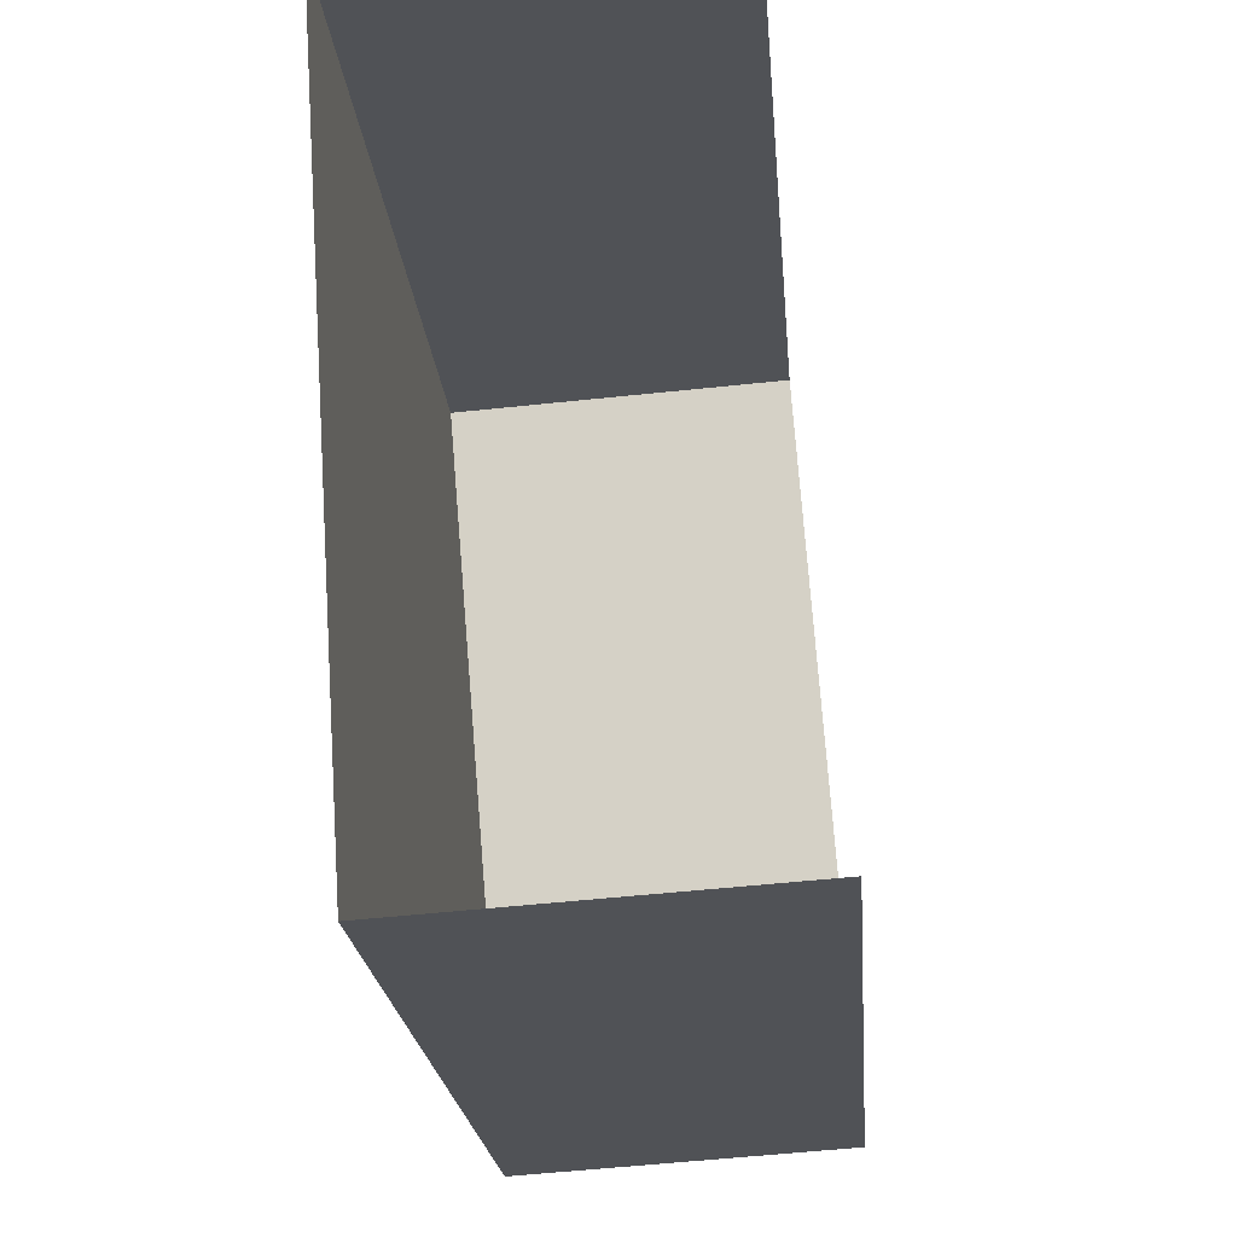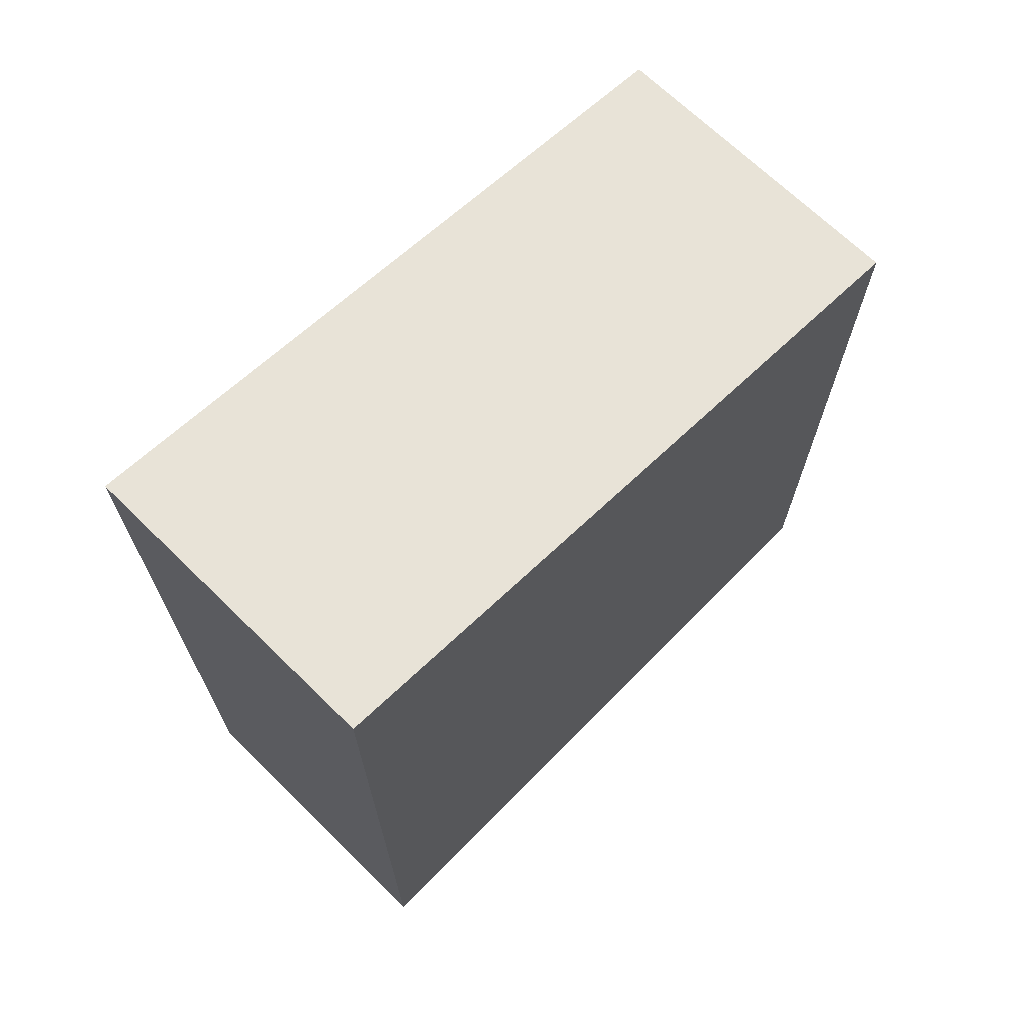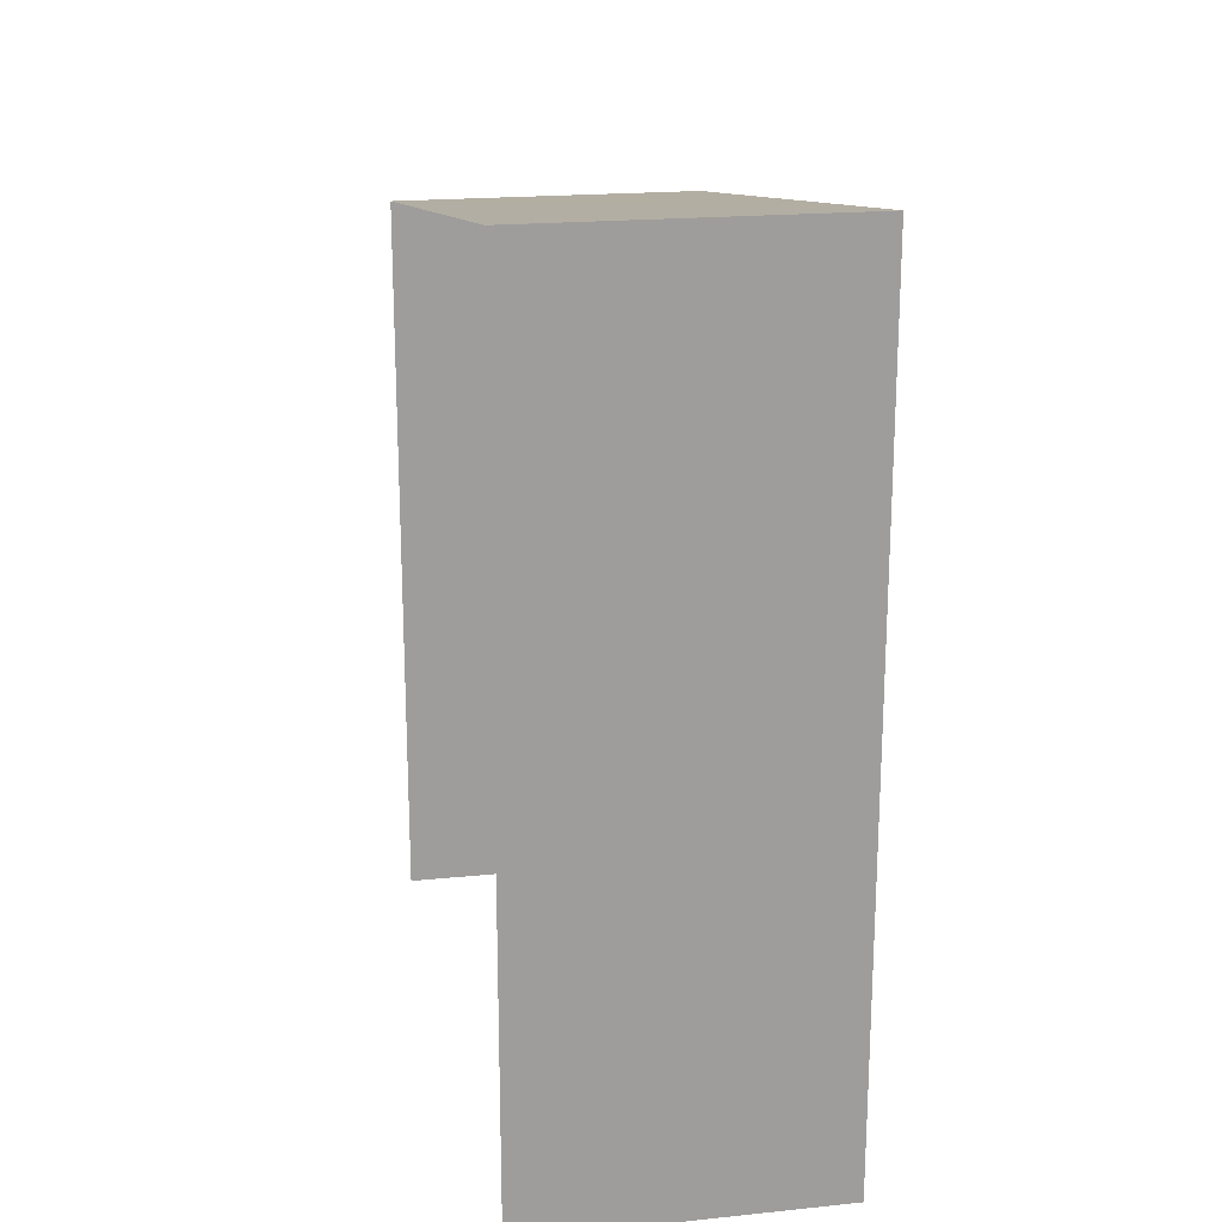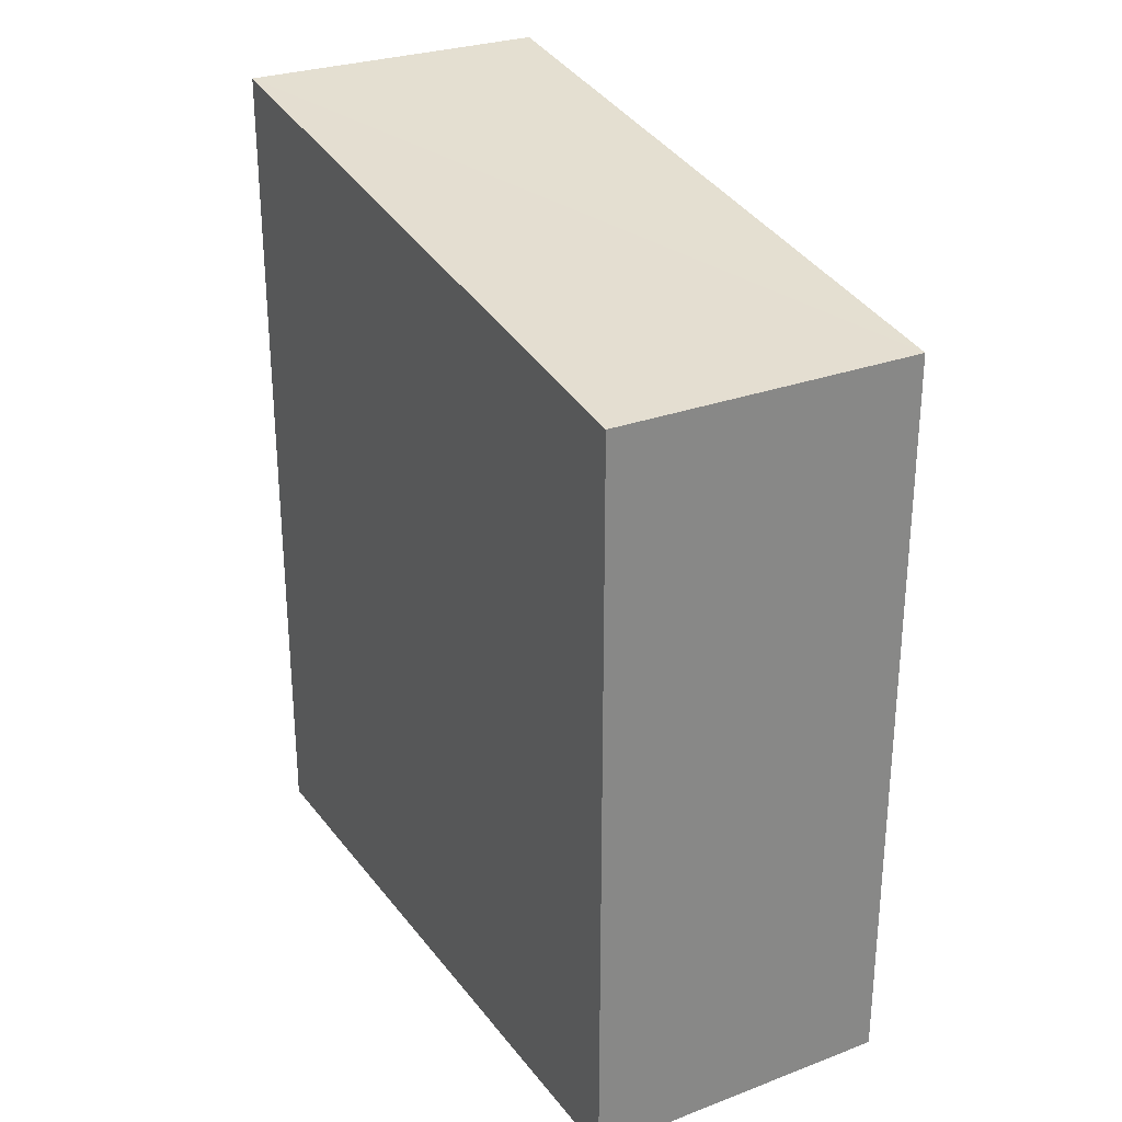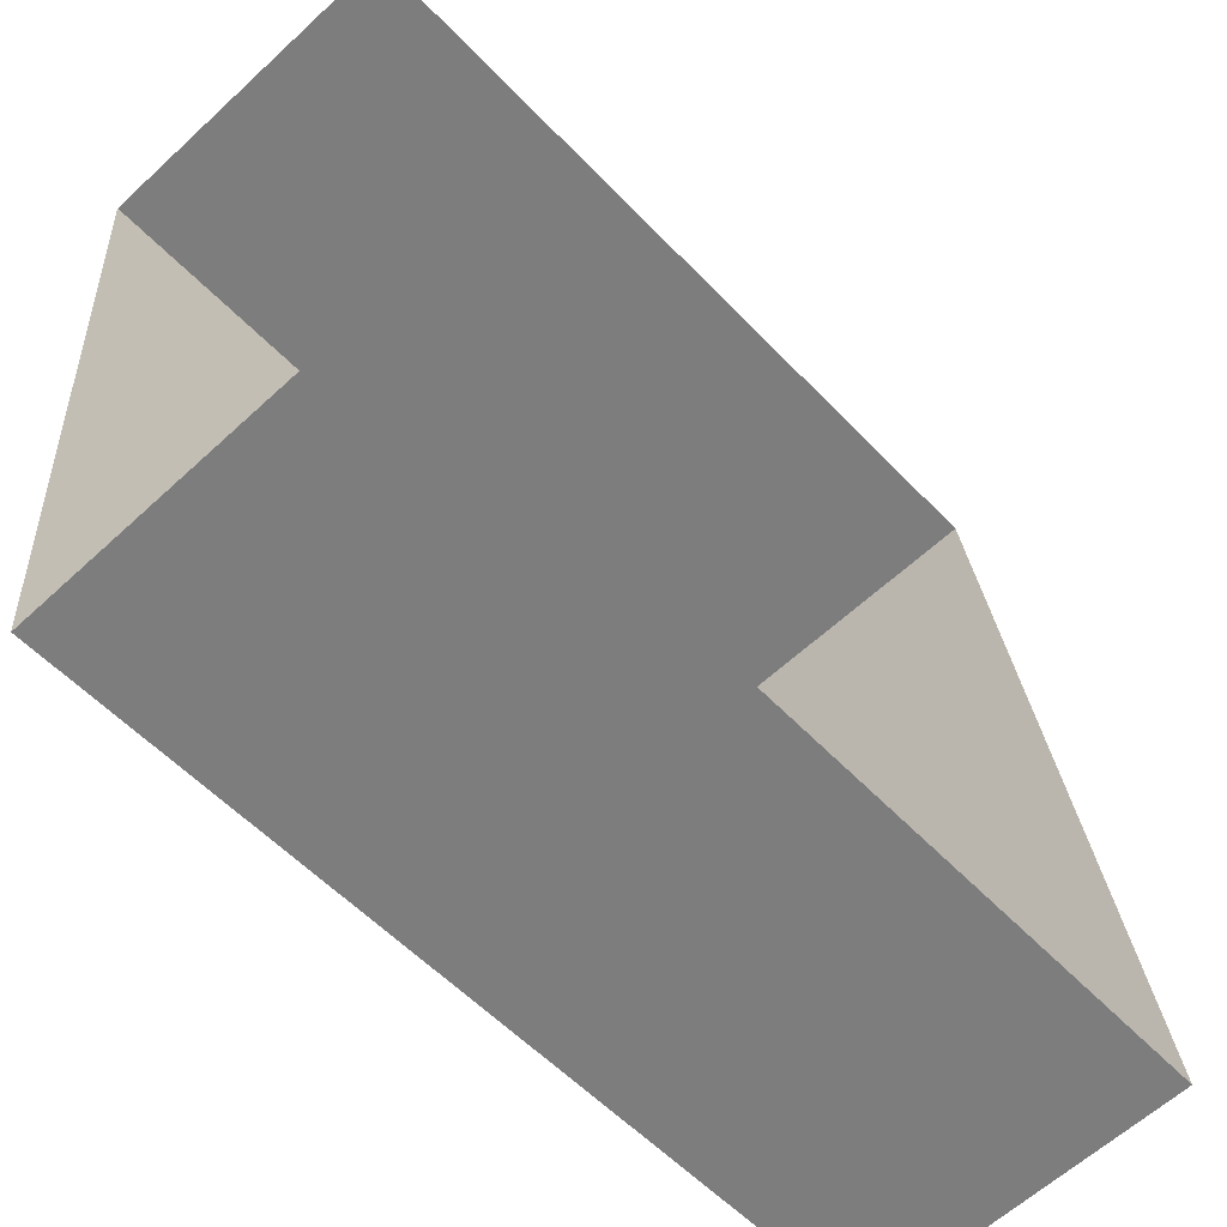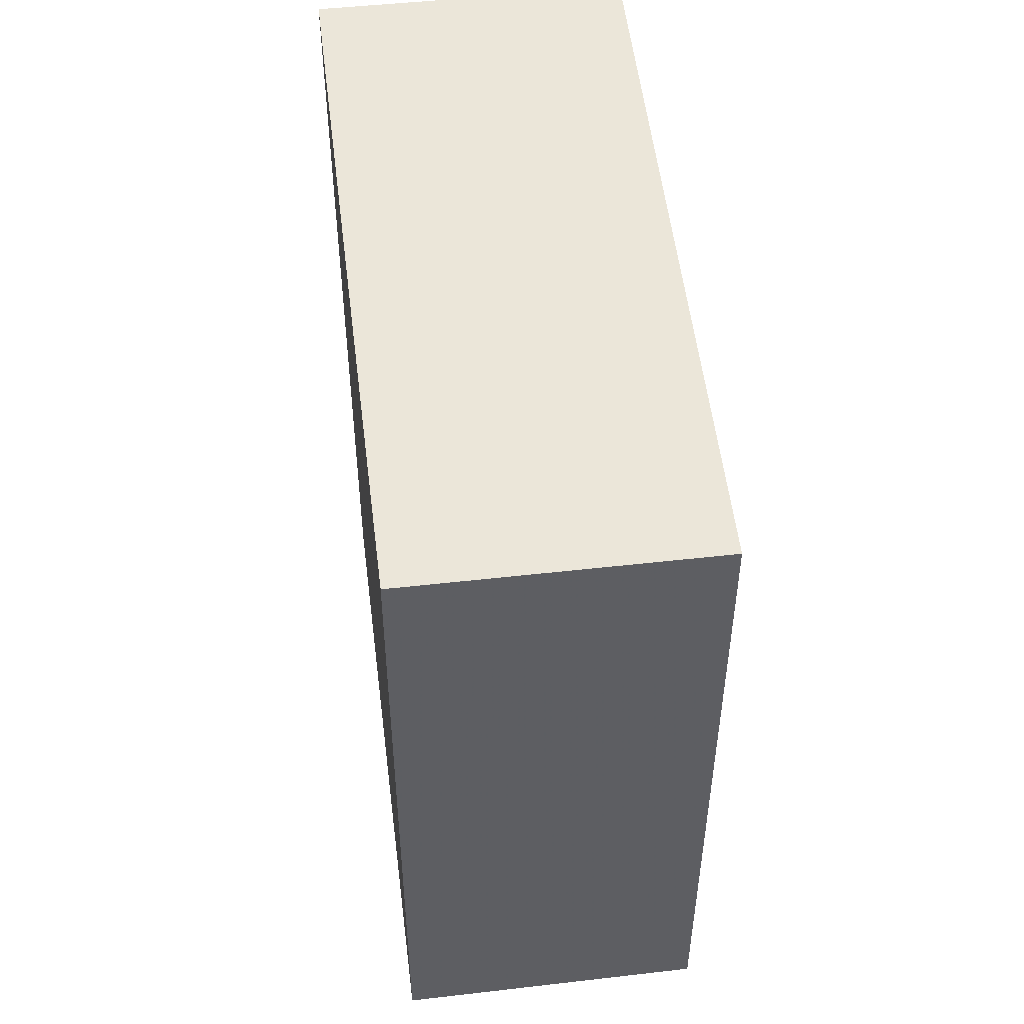
<metadata>
{"format":"obj","ext":"obj","renderer":"f3d","projection":"perspective","resolution":1024,"background":"white","views":[{"elev":-21.2,"azim":-175.3,"up":"+Y"},{"elev":69.2,"azim":40.4,"up":"+Z"},{"elev":19.7,"azim":-14.5,"up":"+Z"},{"elev":28.1,"azim":146.4,"up":"+Z"},{"elev":-56.4,"azim":-137.3,"up":"+Y"},{"elev":49.2,"azim":168.8,"up":"+Z"}]}
</metadata>
<code>
v -3.733e+05 -1.043e+05 26.49
v -3.733e+05 -1.043e+05 26.49
v -3.733e+05 -1.043e+05 26.49
v -3.733e+05 -1.043e+05 26.49
v -3.733e+05 -1.043e+05 37
v -3.733e+05 -1.043e+05 35.69
v -3.733e+05 -1.043e+05 37
v -3.733e+05 -1.043e+05 35.69
f 1 2 3
f 1 4 2
f 6 1 3
f 7 6 3
f 5 6 7
f 5 8 6
f 8 4 1
f 6 8 1
f 5 3 2
f 5 7 3
f 8 2 4
f 8 5 2

</code>
